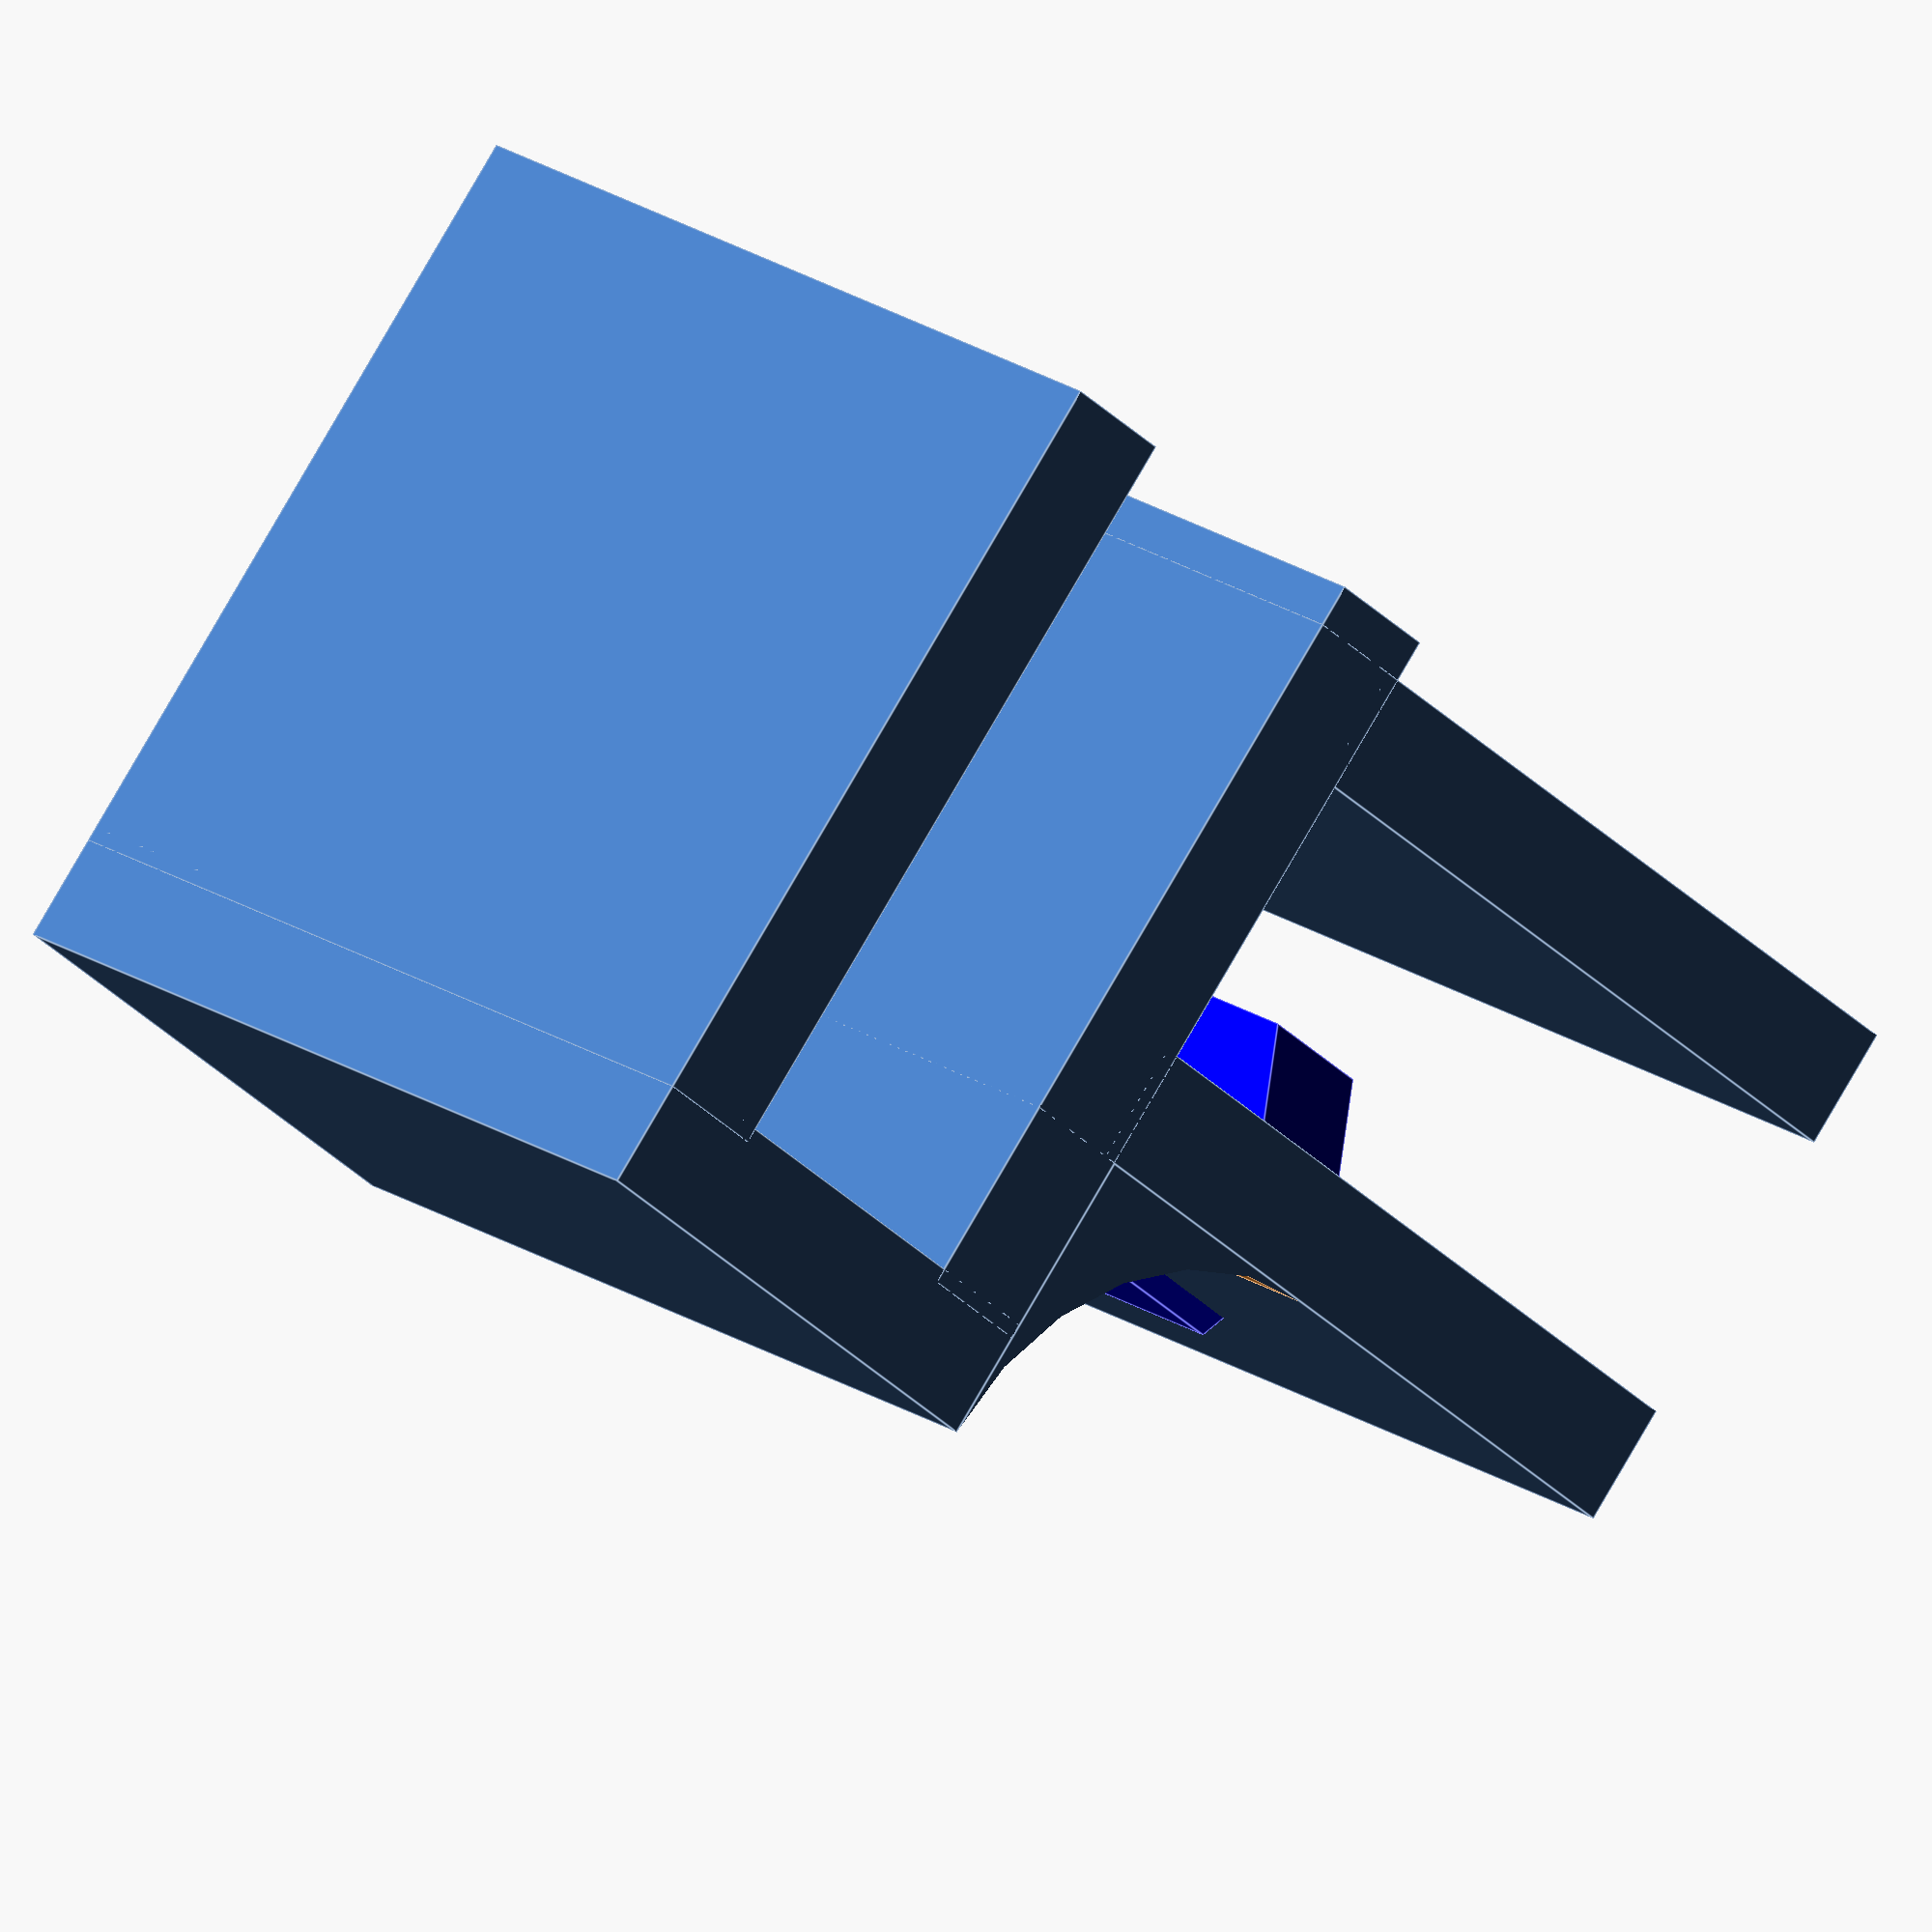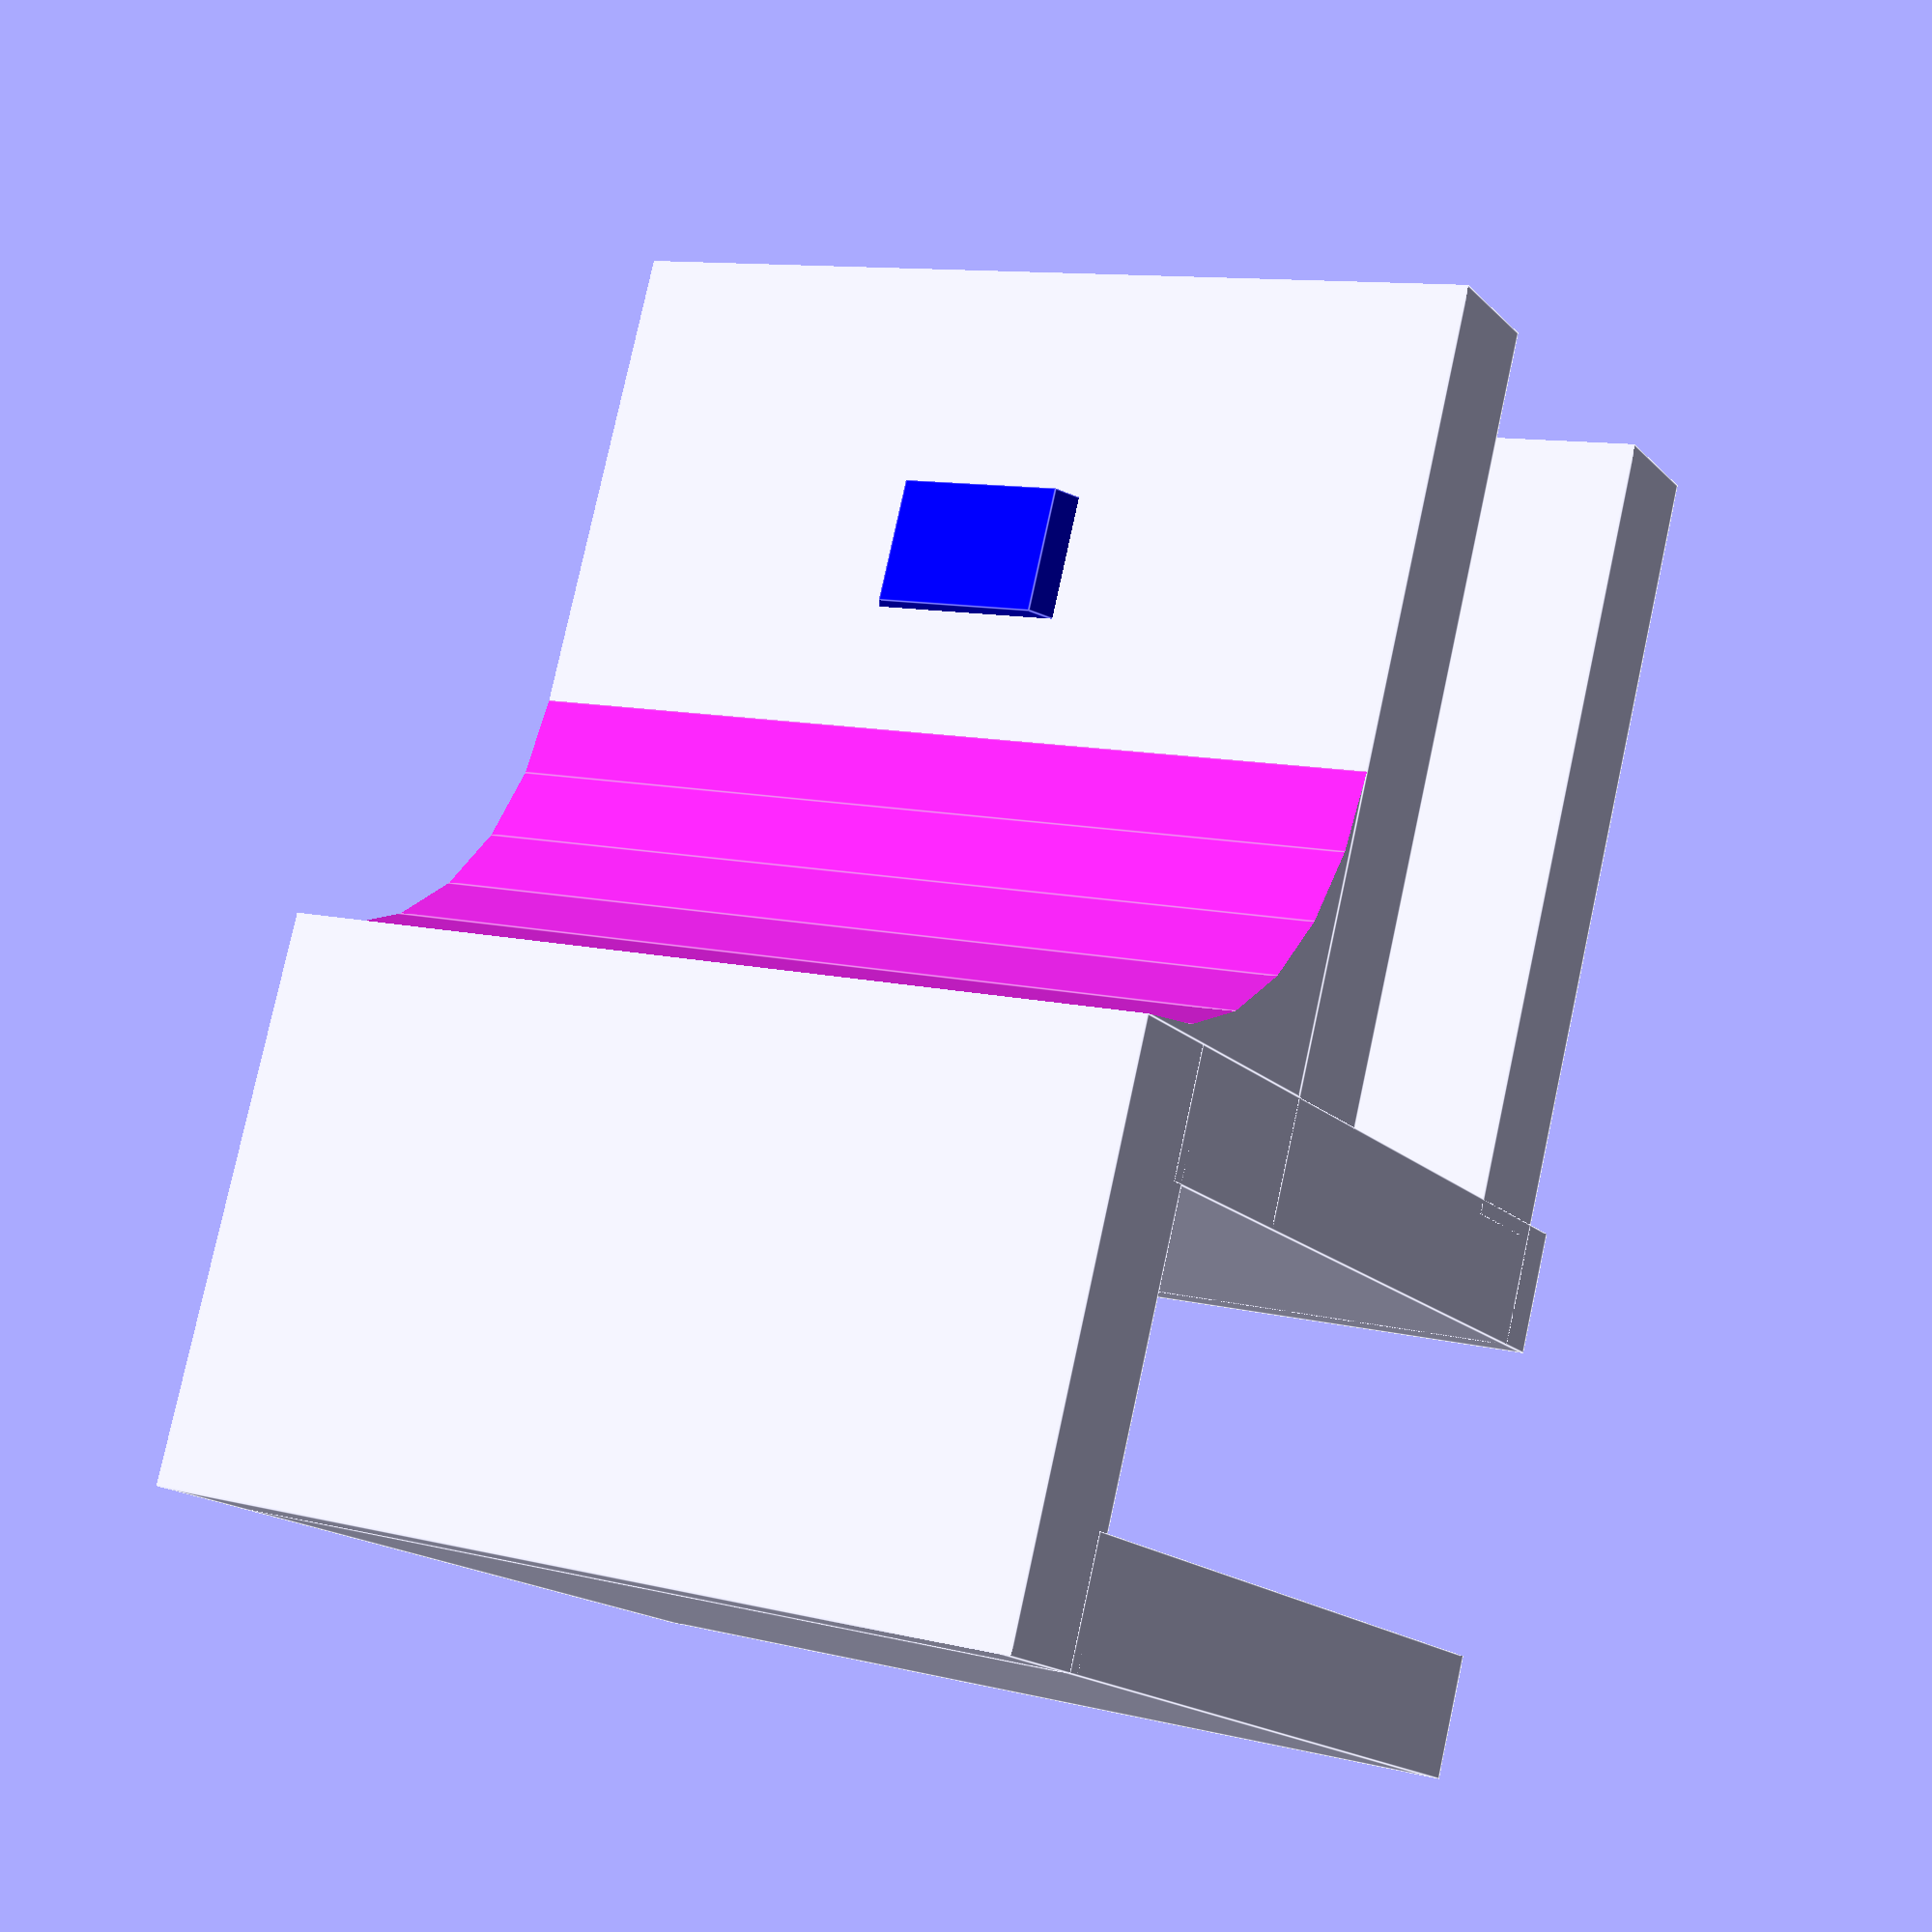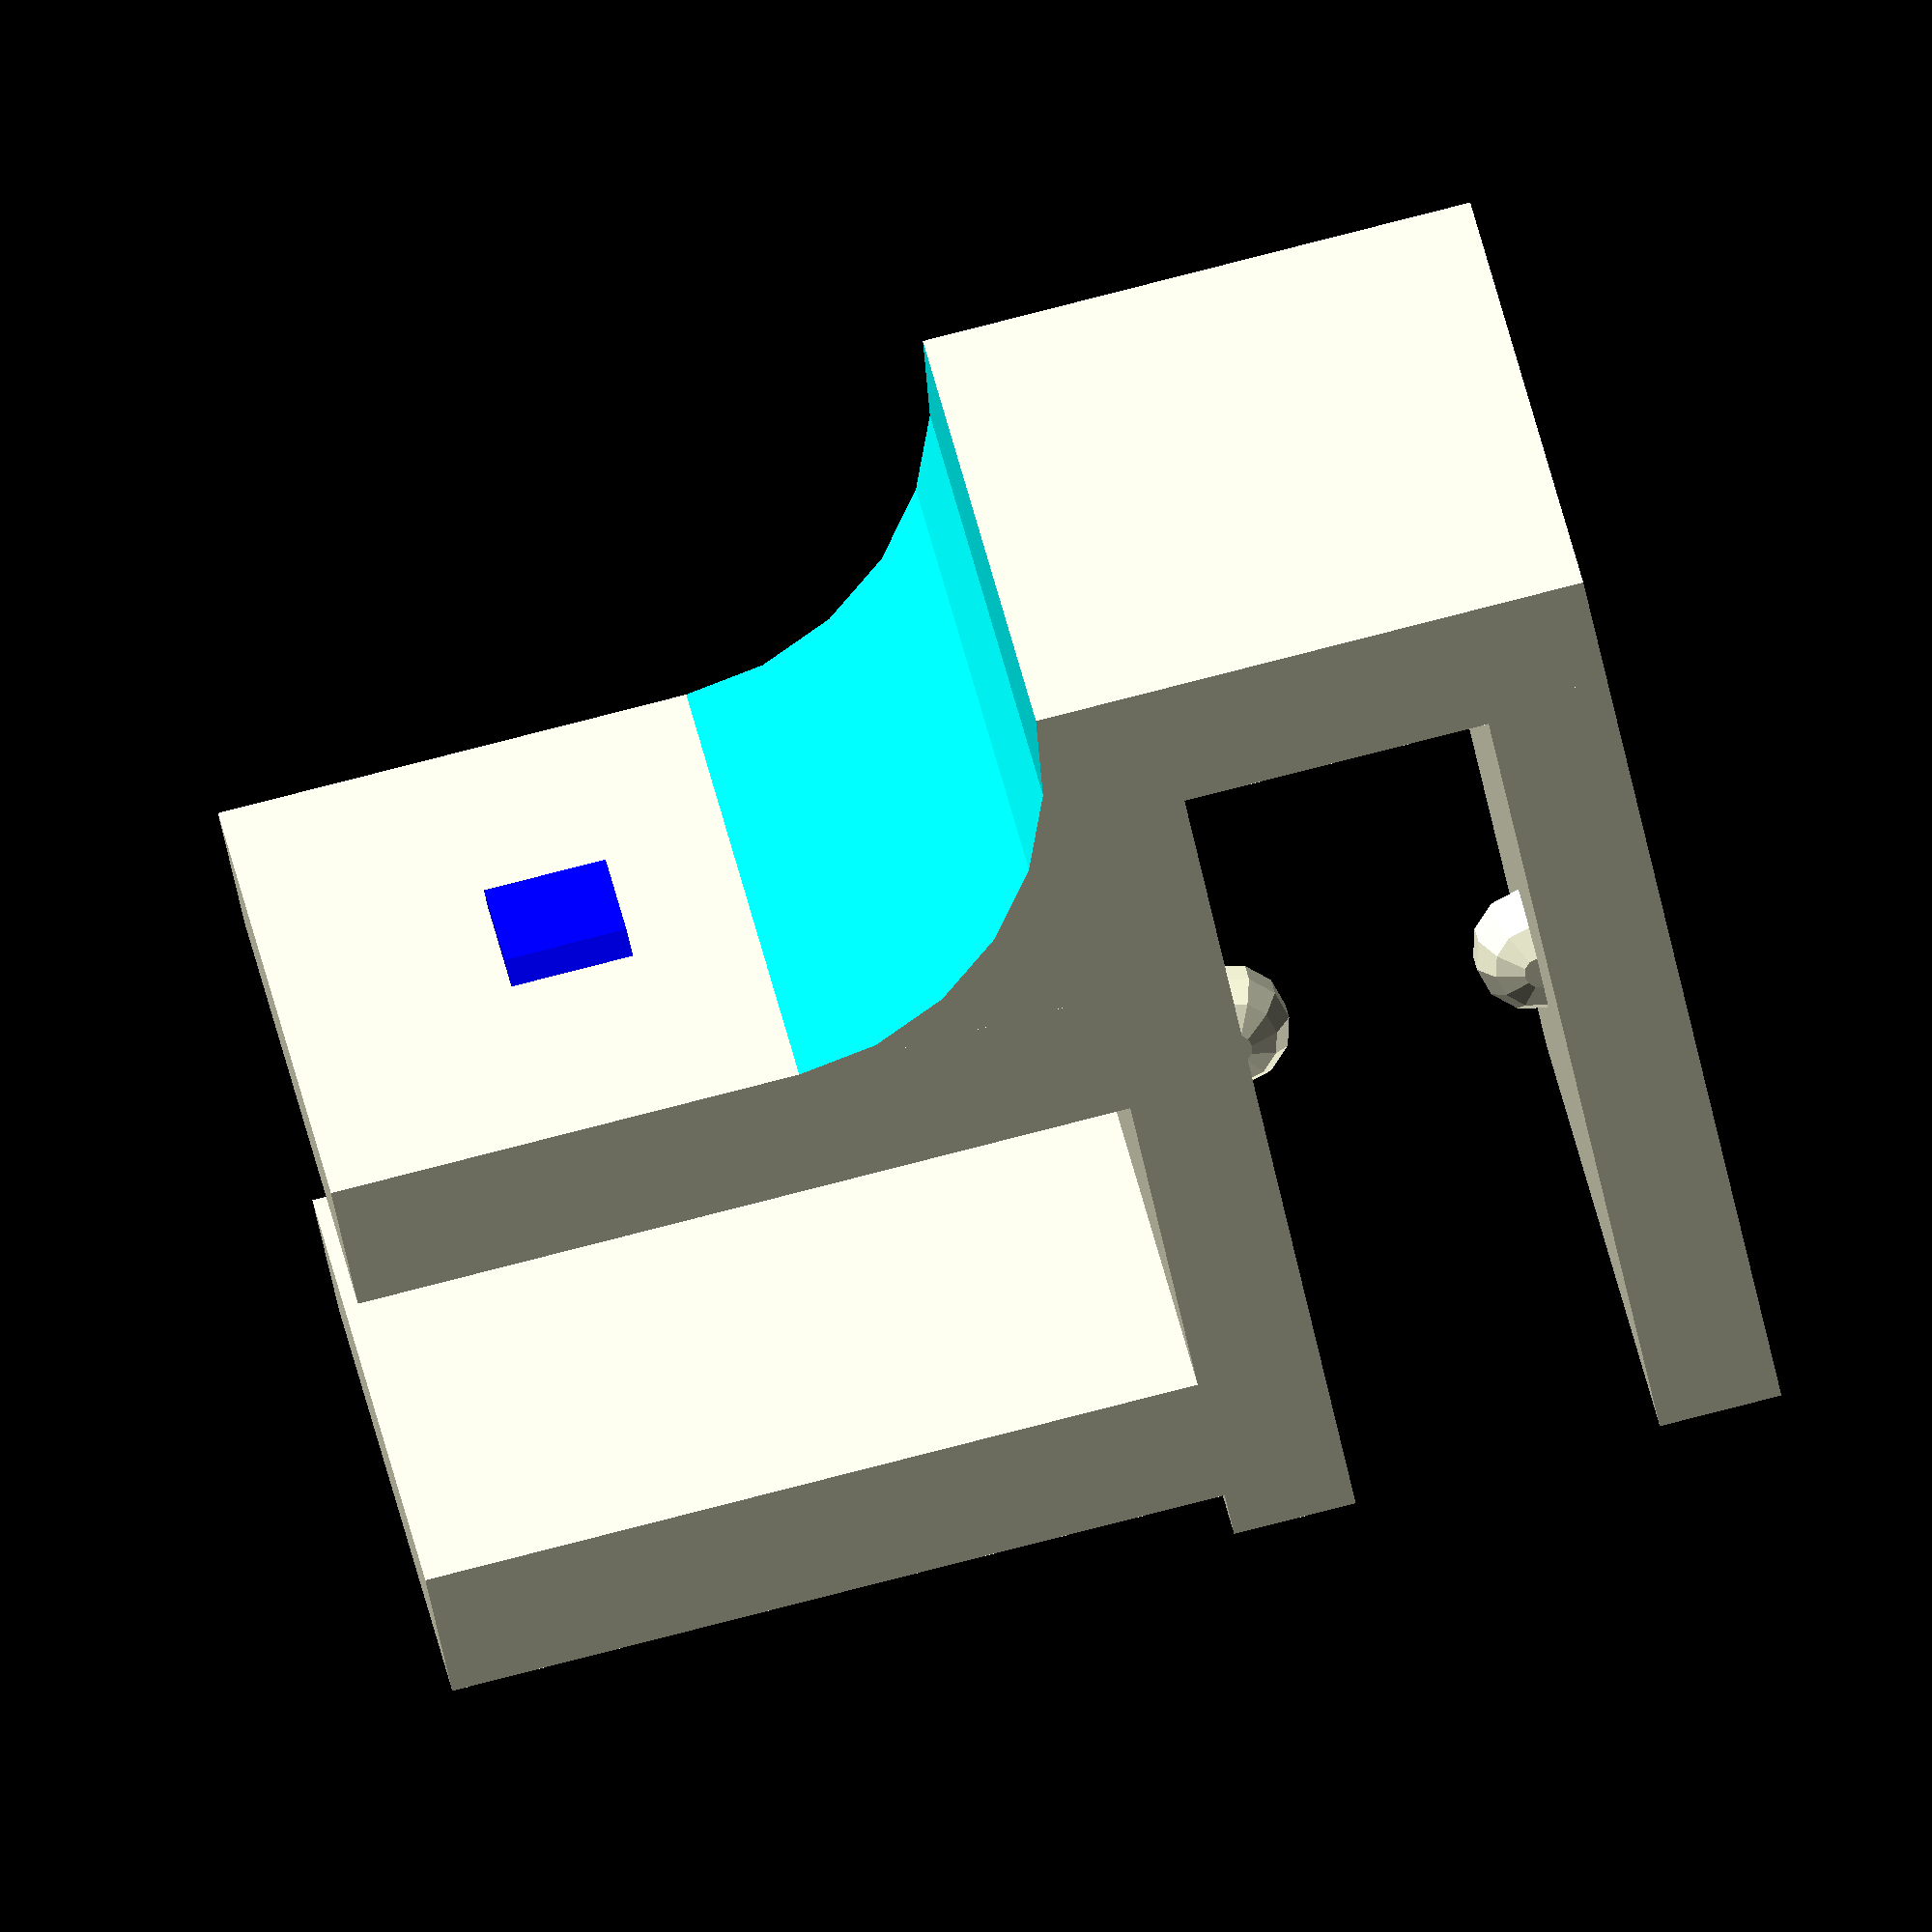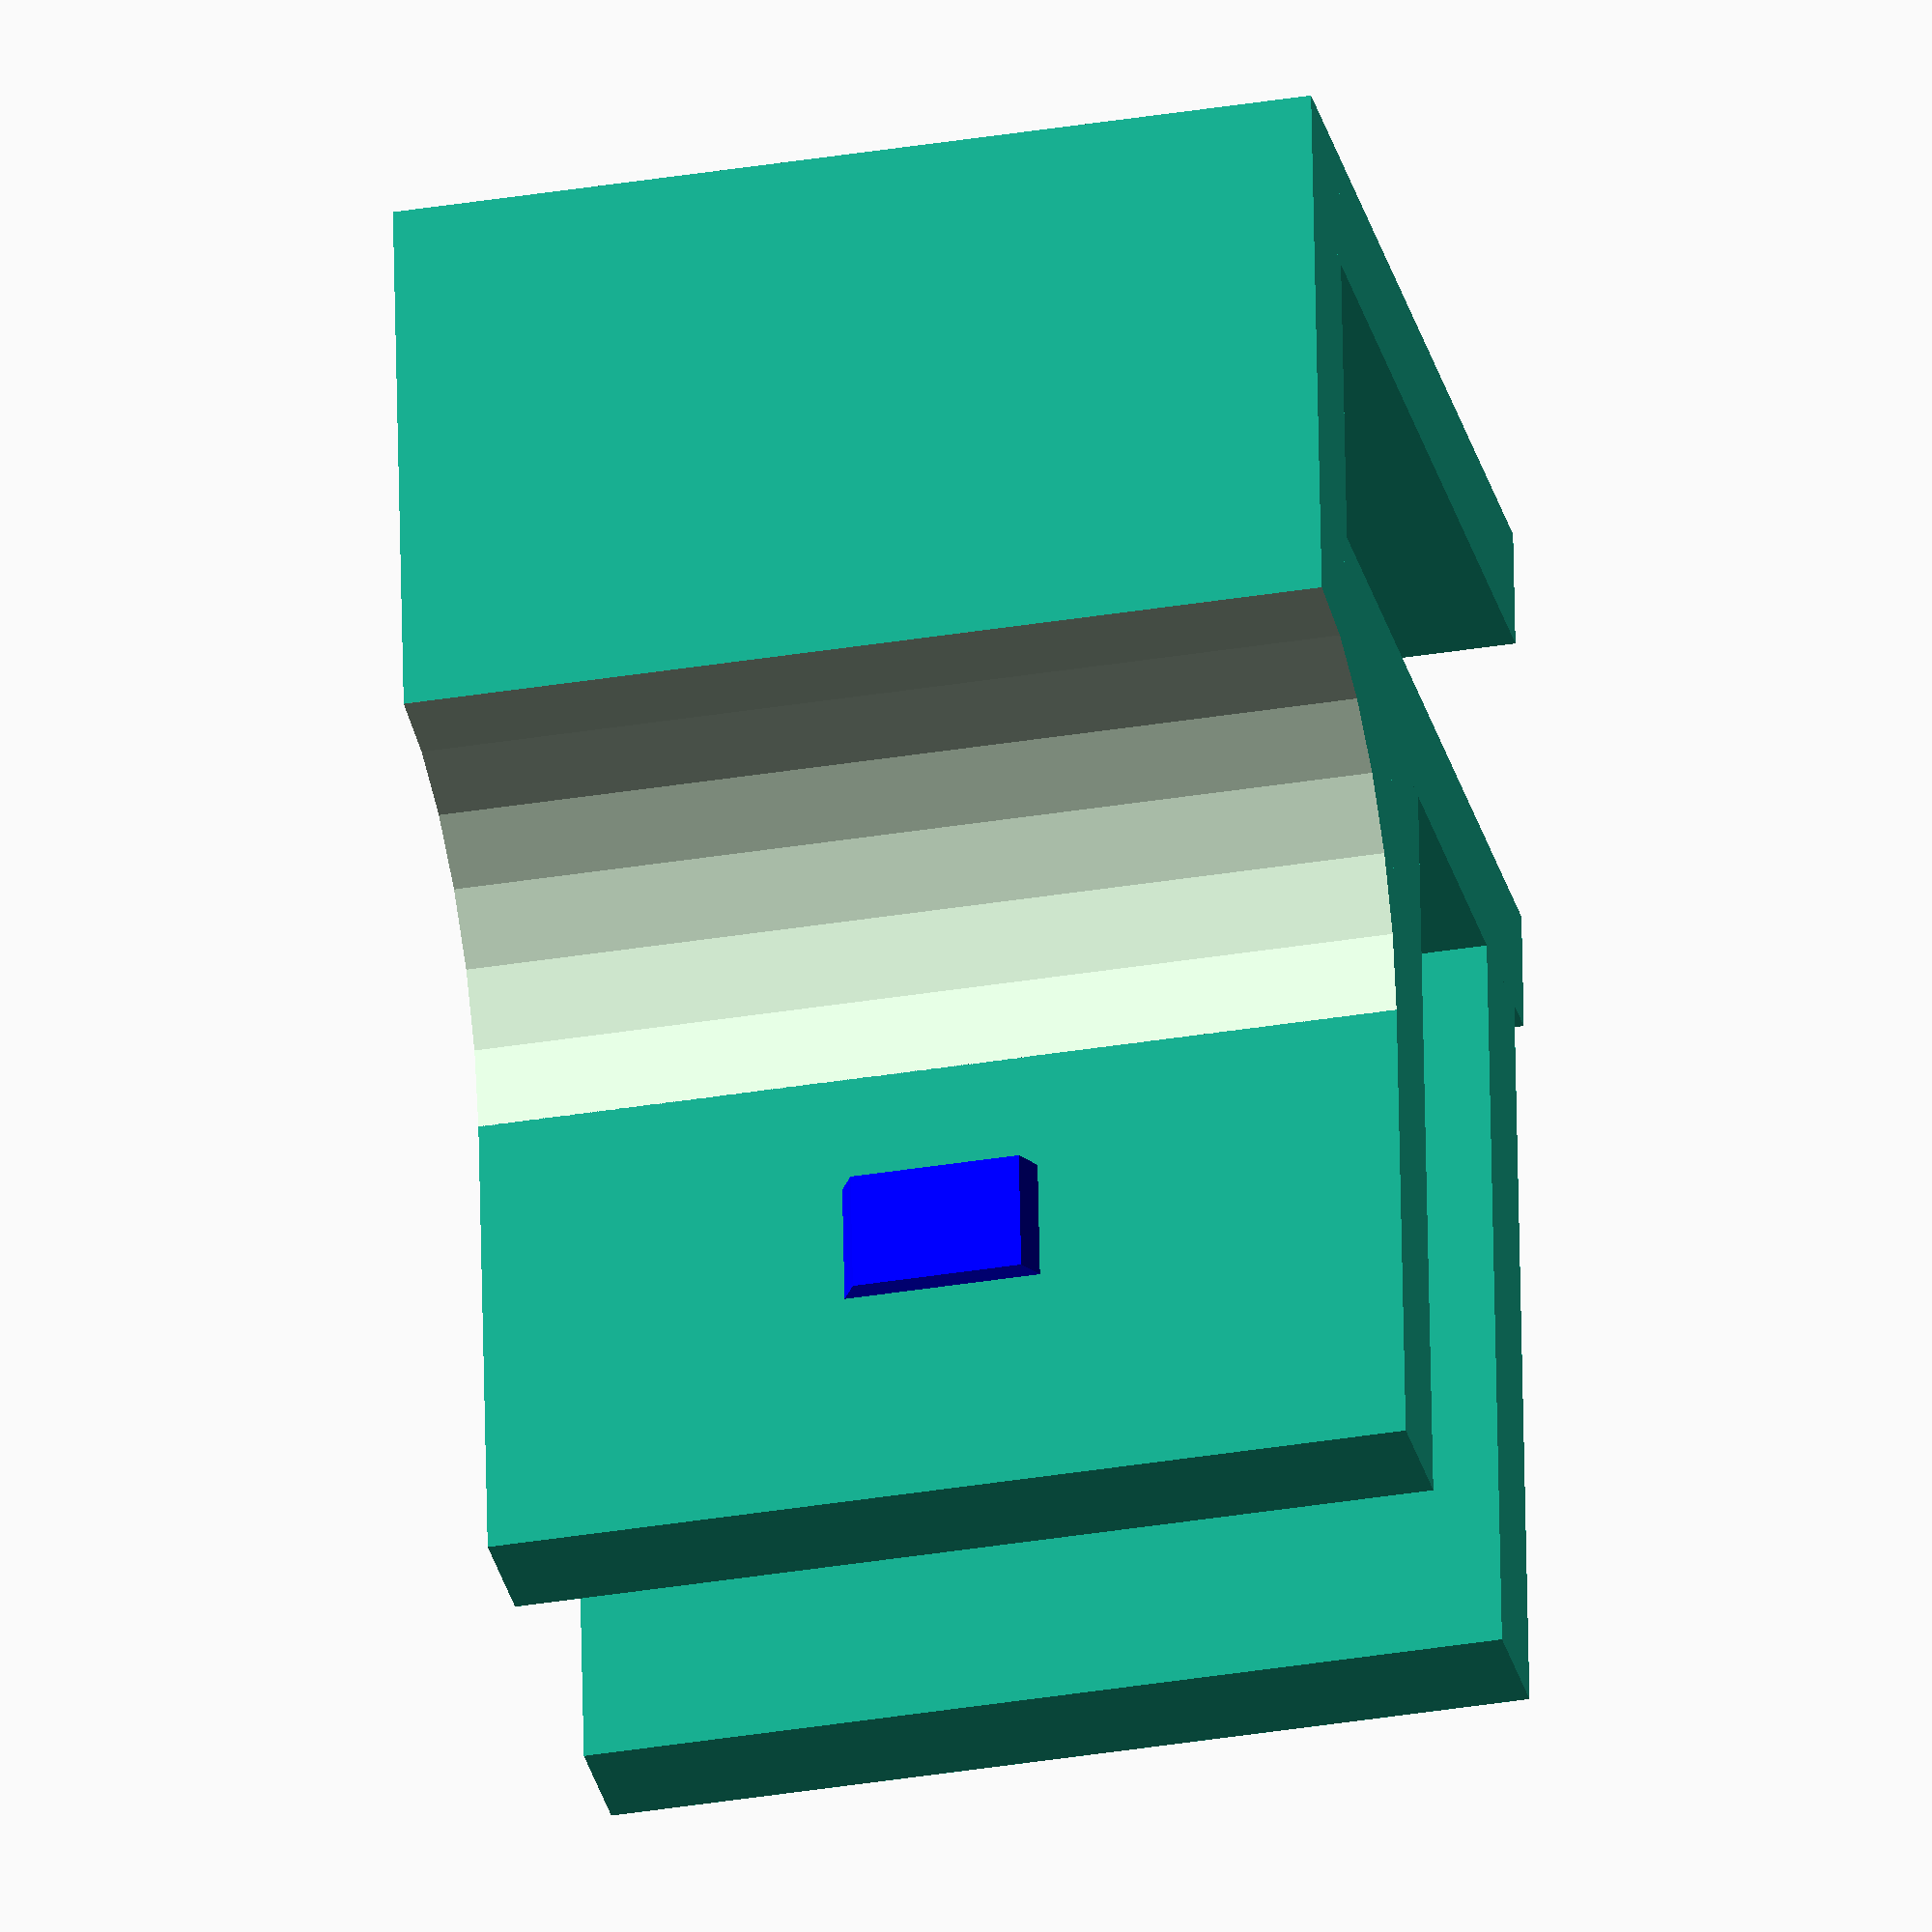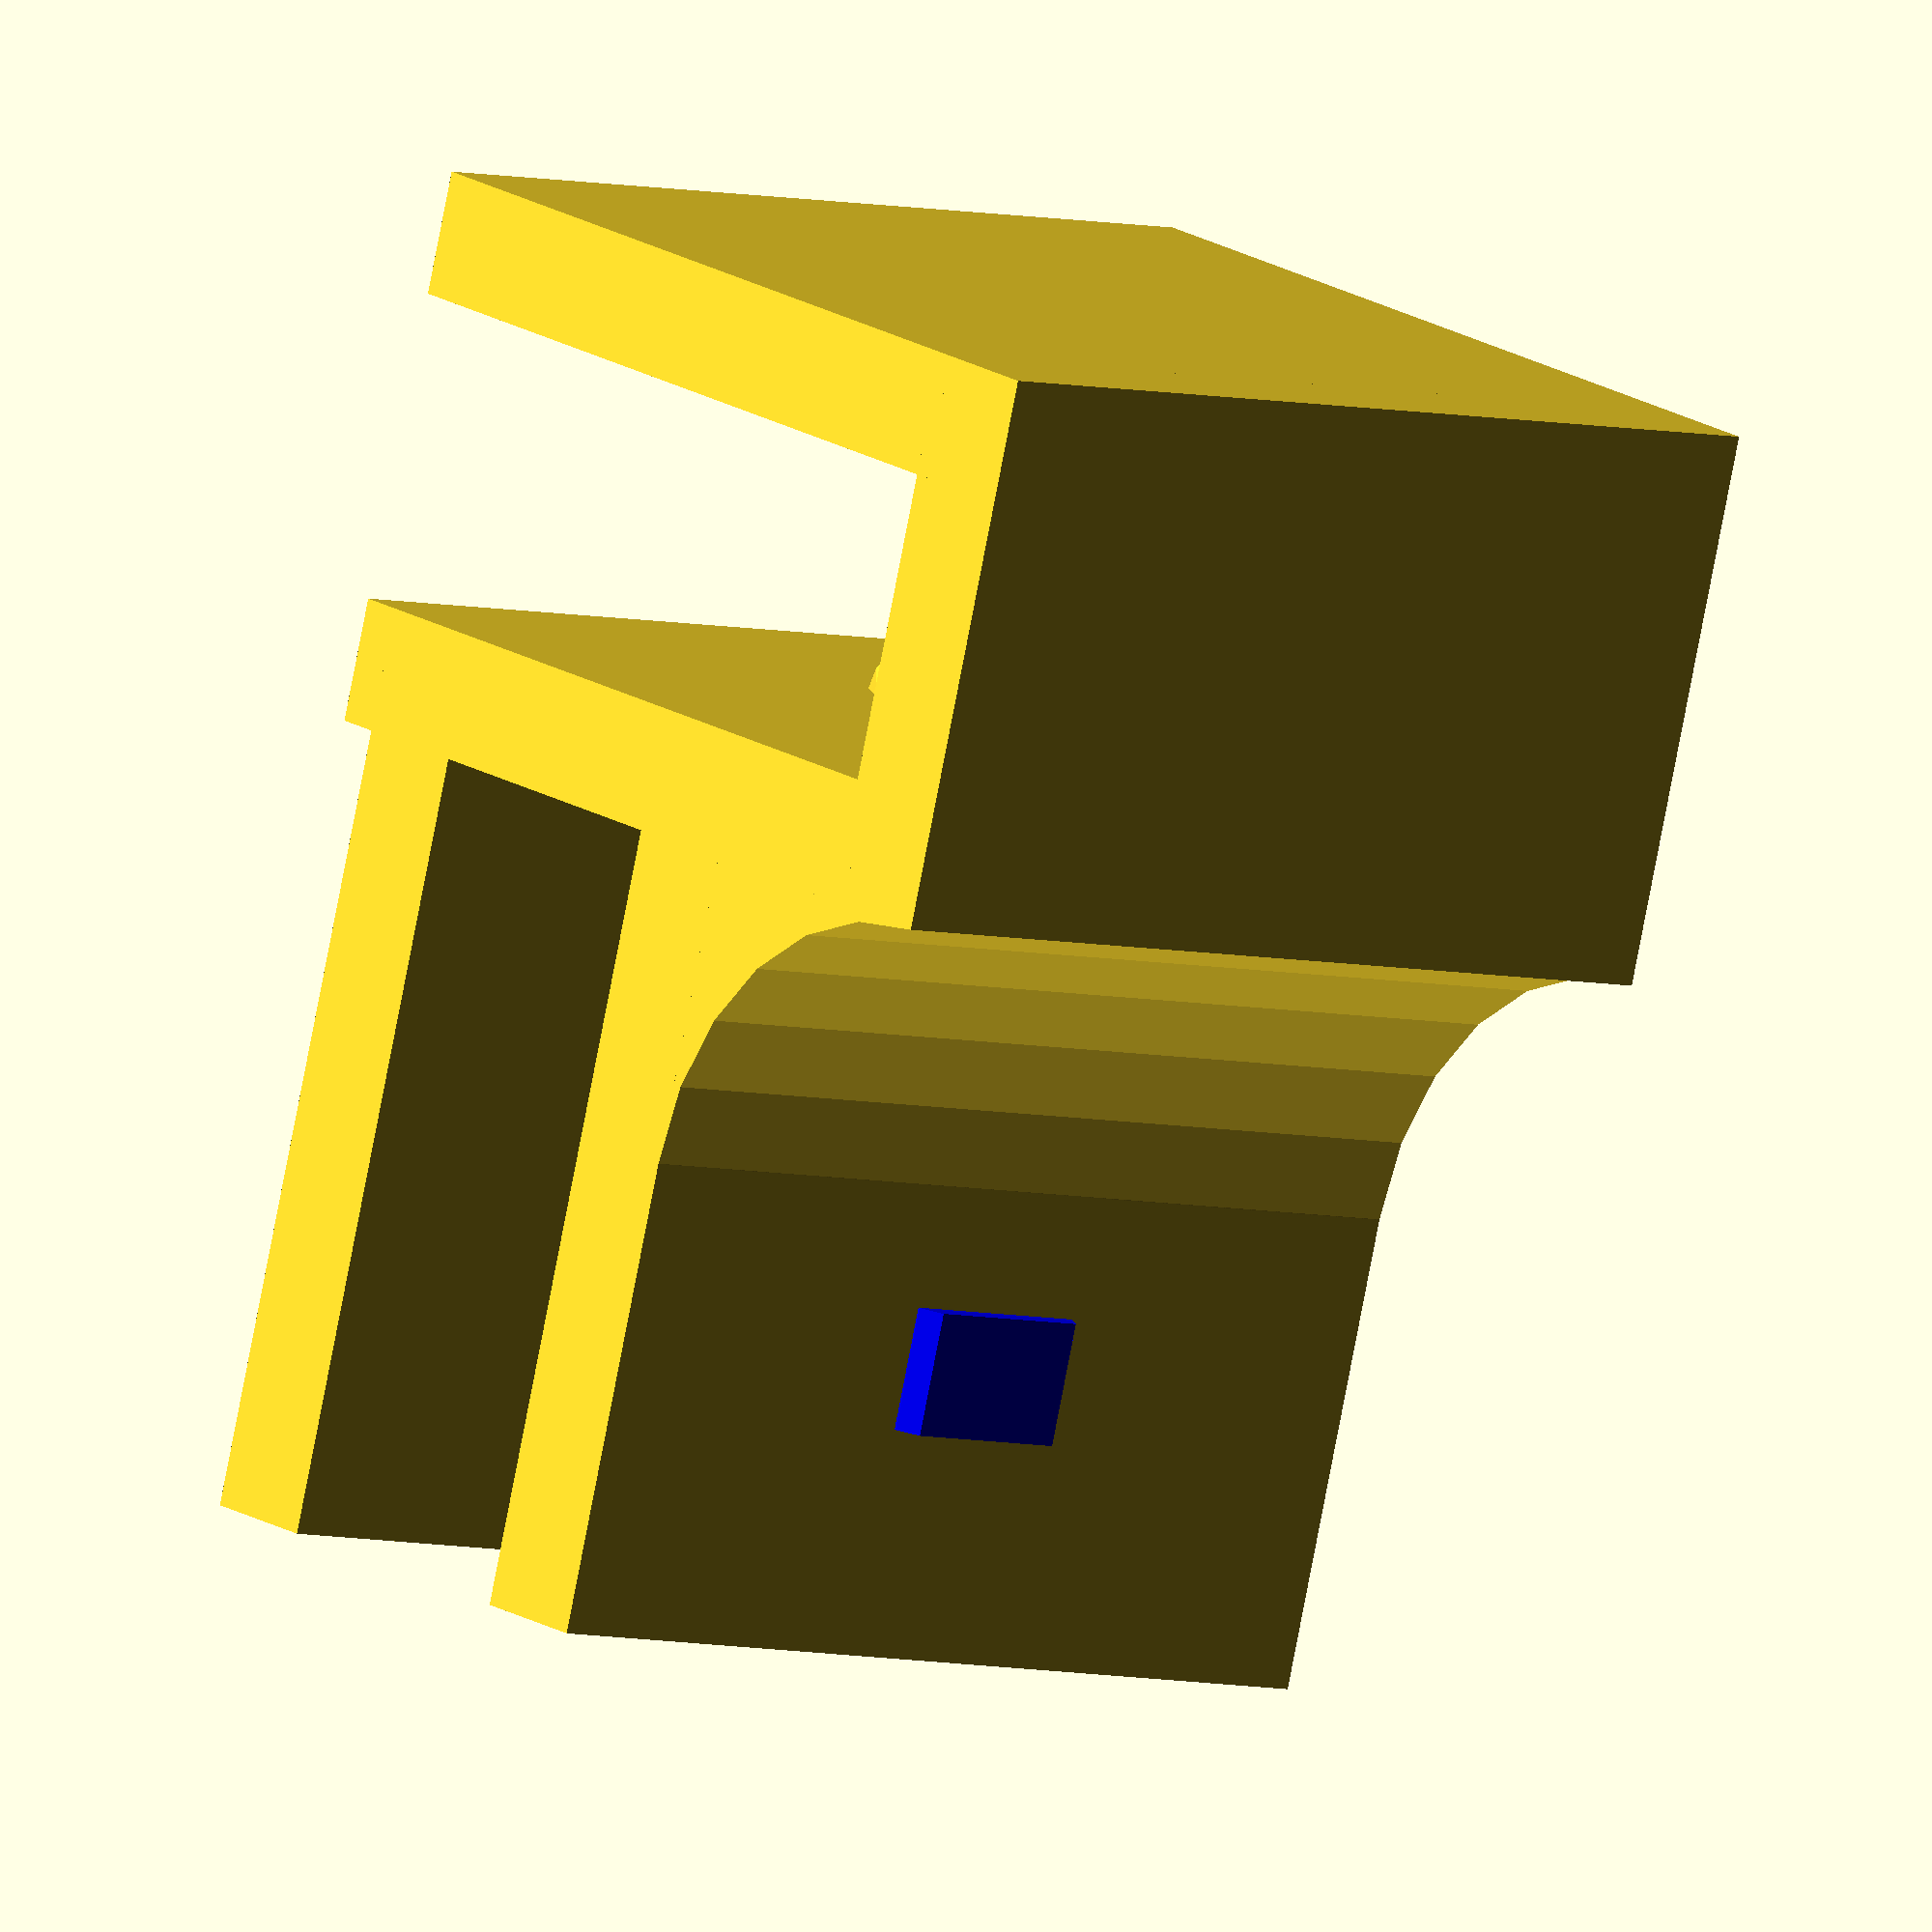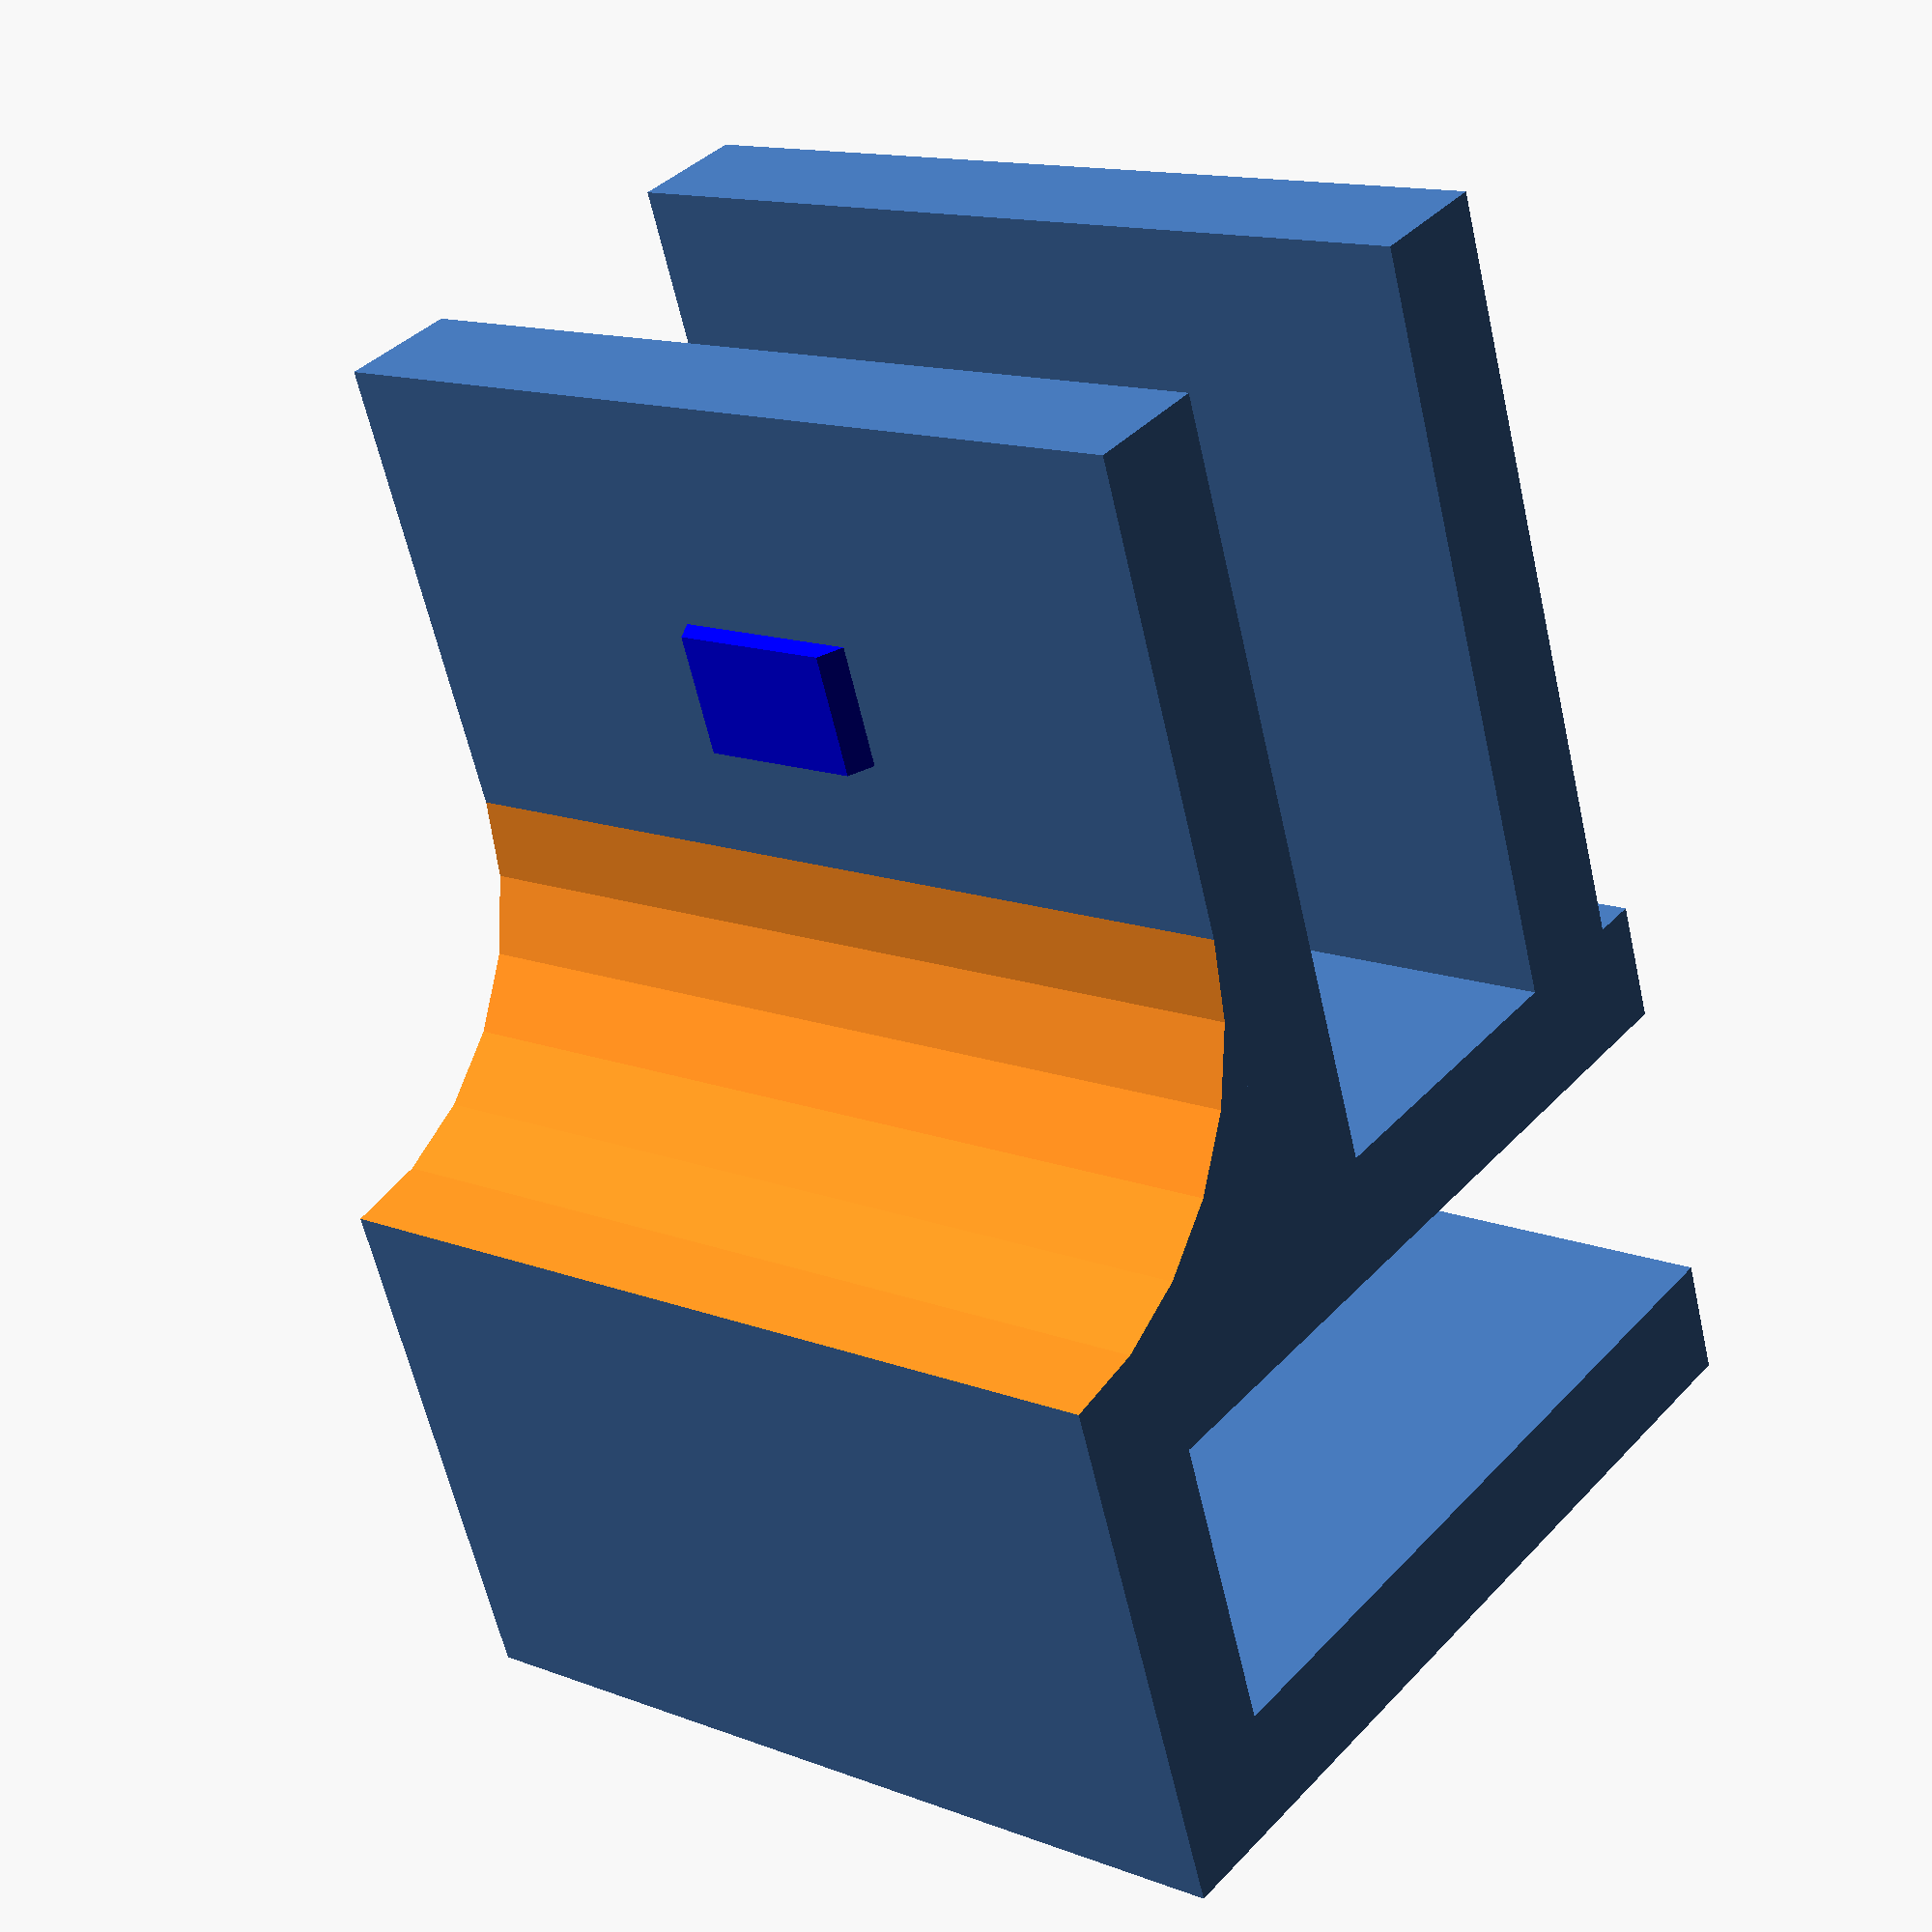
<openscad>
goldenratio = 1.61803399;
joinfactor = 0.125;

gDefaultExtent = 25.4/2; 
gDefaultGap = 5; // MakerBot plywood
gDefaultThickness = 2;
gDefaultLength = 15;

gMakerBotDoubleSlotLength = 50;

	gDefaultSlotDepth = 5;

//TSlotPin();
//ScrewHoleUClip(gDefaultLength, gDefaultExtent, gDefaultThickness, gDefaultGap);
//UClip(gDefaultLength, gDefaultExtent, gDefaultThickness, gDefaultGap); 
//TSlotClip(gDefaultLength, gDefaultExtent, gDefaultThickness, gDefaultGap);
//LTSlotClip(gDefaultLength, gDefaultExtent, gDefaultThickness, gDefaultGap);

//LLockClip(gDefaultLength, gDefaultExtent, gDefaultThickness, gDefaultGap); 
LLockClipSupported(gDefaultLength, gDefaultExtent, gDefaultThickness, gDefaultGap); 
//LLockClipStacker(gDefaultLength, gDefaultExtent, gDefaultThickness, gDefaultGap); 



module TSlotPin()
{
	grabbergap = 2;

	slotdepth = gDefaultSlotDepth;
	slotheight = 11.25;
	slotwidth = 3.2;

	snapdepth = (slotdepth/2)-(grabbergap/2) ;

	crossbeamlength = 5.5;
	crossbeambaseheight = 7;
	crossbeamheight = 3.2;


	union()
	{
		// Base
		translate([-slotwidth/2, 0, 0])
		cube(size=[slotwidth, slotdepth, slotheight*0.2]);

		// Front snap
		translate([-slotwidth/2, 0, 0])
		cube(size=[slotwidth, snapdepth, slotheight]);
		
		// cross beam
		translate([-crossbeamlength/2, 0, crossbeambaseheight])
		cube(size=[crossbeamlength, snapdepth, crossbeamheight]);
		
		translate([0, snapdepth-0.25, crossbeambaseheight+crossbeamheight/2])
		sphere(r=grabbergap/2, $fn=12);

		// Rear release
		translate([-slotwidth/2, slotdepth-snapdepth, 0])
		cube(size=[slotwidth, snapdepth, slotheight]);
		
		translate([0, slotdepth-snapdepth+0.25, crossbeambaseheight+crossbeamheight/2])
		sphere(r=grabbergap/2, $fn=12);

	}
}



// This clip is meant to fit within a cutout slot 
// It has a tab for the cutout on one side
// and a slot for the panel on the other side
module UClip(length, extent, thickness, gap)
{
baselength = 2*thickness+gap;

tablength = 5.25;
tabheight = 10;
tabwidth = gap;

	union()
	{
		// Base wall along x-axis
		cube(size=[baselength, thickness, length]);

		// Panel clip along y-axis
		translate([0, thickness-0.25, 0])
		cube(size=[thickness, extent+0.25, length]);
		translate([thickness+gap, thickness-0.25, 0])
		cube(size=[thickness, extent+0.25, length]);
	}
}

module TSlotClip(length, extent, thickness, gap)
{
	rotate([90,0,0])
	UClip(length, extent, thickness, gap);

	translate([((thickness*2+gap)-gDefaultSlotDepth)/2, -length/2,+0.25])
	rotate([180,0,90])
	TSlotPin();
}

module LTSlotClip(length, extent, thickness, gap)
{
	//rotate([90,0,0])
	UClip(length, extent, thickness, gap);

	//translate([((thickness*2+gap)-gDefaultSlotDepth)/2, -length/2,+0.25])
	translate([(thickness*2+gap)-0.25, gDefaultSlotDepth, length /2])
	rotate([0,-90,180])
	TSlotPin();
}

module TSlotUClip(length, extent, thickness, gap)
{
	crossbeamlength = 5.5;
	crossbeambaseheight = 7;
	crossbeamheight = 3.2;

	// Lay down the basic UClip that will hold onto the T-slot
	UClip(length, extent, thickness, gap);

	// Add a key for the TSlot
	// Just a small piece of 6-sided cylinder
	// Placed in the right position
	translate([thickness+gap, thickness*2+crossbeambaseheight,length/2])
	rotate([90,30,0])
	color([0,0,1]) cylinder(r=crossbeamlength/2, h=thickness, $fn=6);

}

module ScrewHoleUClip(length, extent, thickness, gap, screwdiameter)
{
	screwoffset = 7.5;

	union()
	{
		UClip(length, extent, thickness, gap);
		
		// Place two dimples to snap into the screw hole
		translate([thickness, thickness+screwoffset, length/2])
		sphere(r=screwdiameter/2/goldenratio, $fn=12);
	
		translate([thickness+gap, thickness+screwoffset, length/2])
		sphere(r=screwdiameter/2/goldenratio, $fn=12);
	}
}

// This clip is designed to fit into the T-Slot that is formed by 
// the capture nut slot in laser cut wood designs.  It has an offset
// which is typical of these designs, as they are not corner connected.
module LLockClip(length, extent, thickness, gap)
{
	paneloffset = 5;

	screwdiameter = 3.2;

	crossbeamlength = 5.5;
	crossbeambaseheight = 7;
	crossbeamheight = 3.2;

	// UClip for a T-Slot
	TSlotUClip(length, extent, thickness, gap);

	// Do another UClip with an Opposing L orientation
	rotate([0,0,90])
	translate([(-thickness)-gap,-paneloffset-thickness*2-gap,0])
	ScrewHoleUClip(length, extent, thickness, gap, screwdiameter);
}

module LLockClipSupported(length, extent, thickness, gap)
{
	paneloffset = 5;

	difference()
	{
		union()
		{
			LLockClip(length, extent, thickness, gap);
		
			translate([gap+thickness*2, thickness, 0])
			cube(size=[paneloffset, paneloffset, length]);
		}

		translate([+(paneloffset)+gap+thickness*2, thickness+(paneloffset), -joinfactor])
		cylinder(r=paneloffset, h=length+2*joinfactor, $fn=24);
	}
}

module LLockClipStacker(length, extent, thickness, gap)
{
	LLockClip(length, extent, thickness, gap);

	// Another TSlotClip on the other side
	rotate([0,180,180])
	translate([0, gap,-length])
	TSlotUClip(length, extent, thickness, gap);

}
</openscad>
<views>
elev=340.5 azim=129.9 roll=321.6 proj=o view=edges
elev=349.1 azim=335.9 roll=121.4 proj=p view=edges
elev=156.0 azim=77.5 roll=186.9 proj=o view=wireframe
elev=214.3 azim=355.0 roll=257.3 proj=o view=solid
elev=185.3 azim=342.8 roll=310.0 proj=o view=solid
elev=166.4 azim=199.8 roll=49.4 proj=p view=wireframe
</views>
